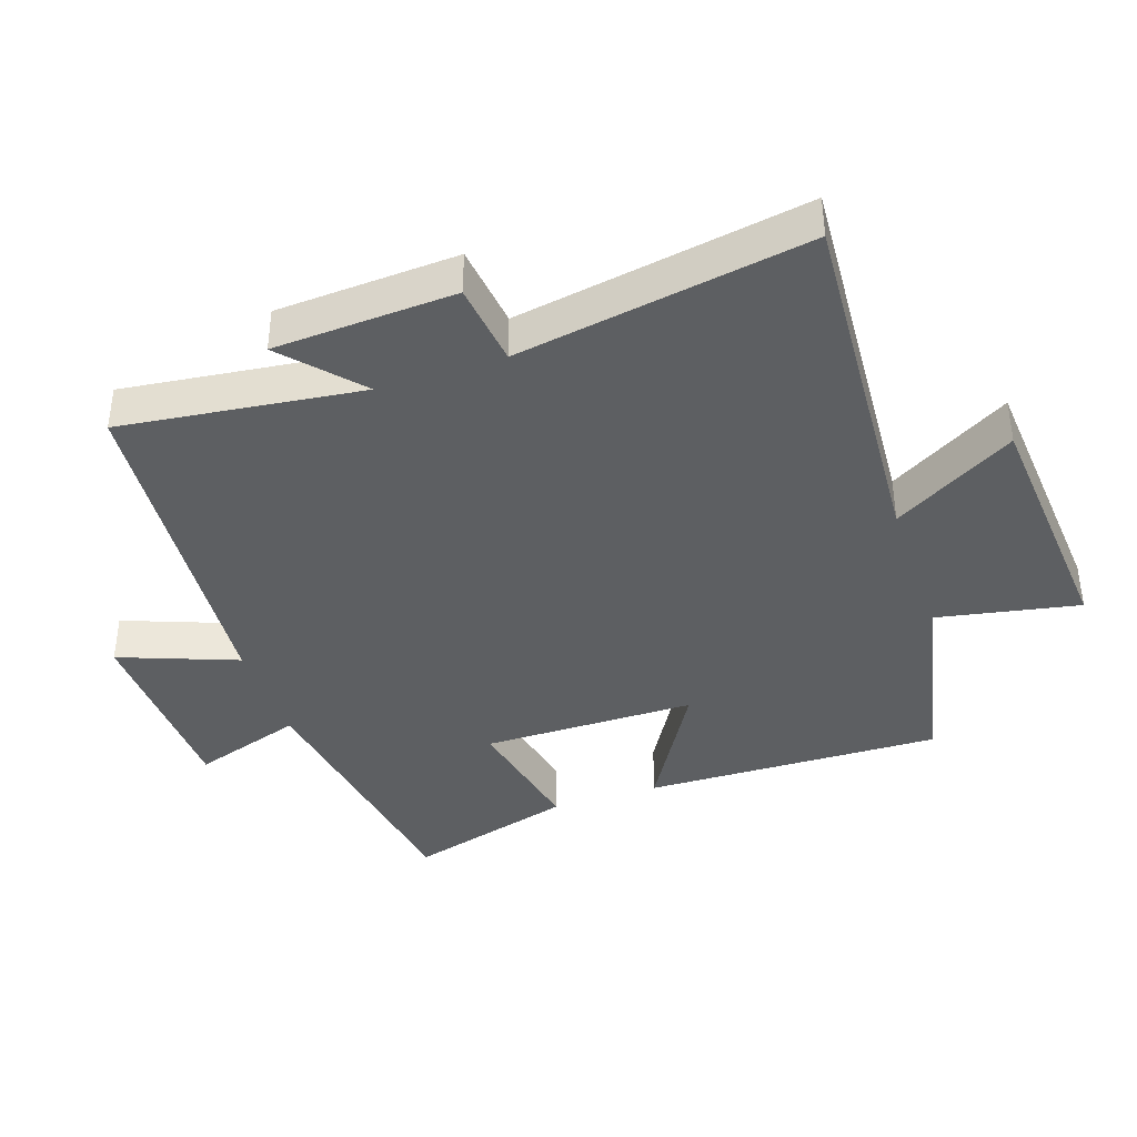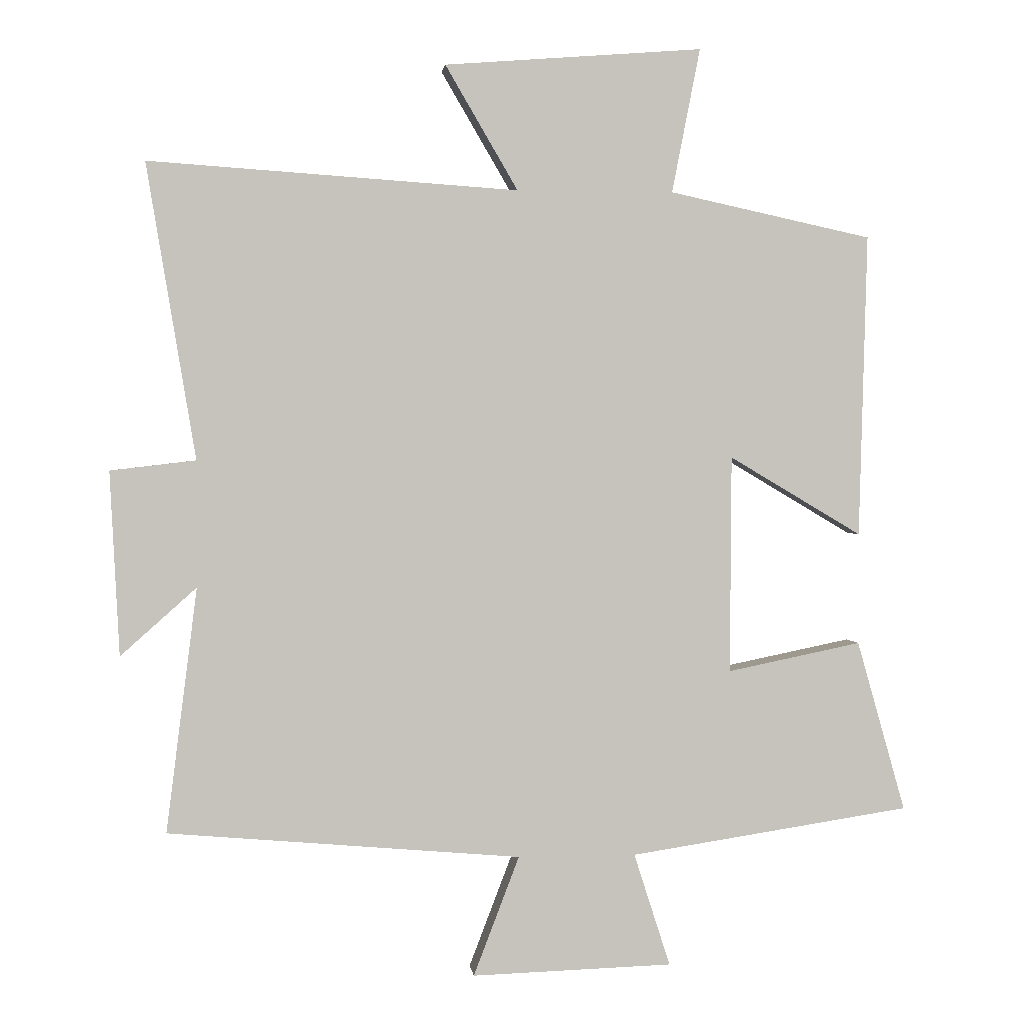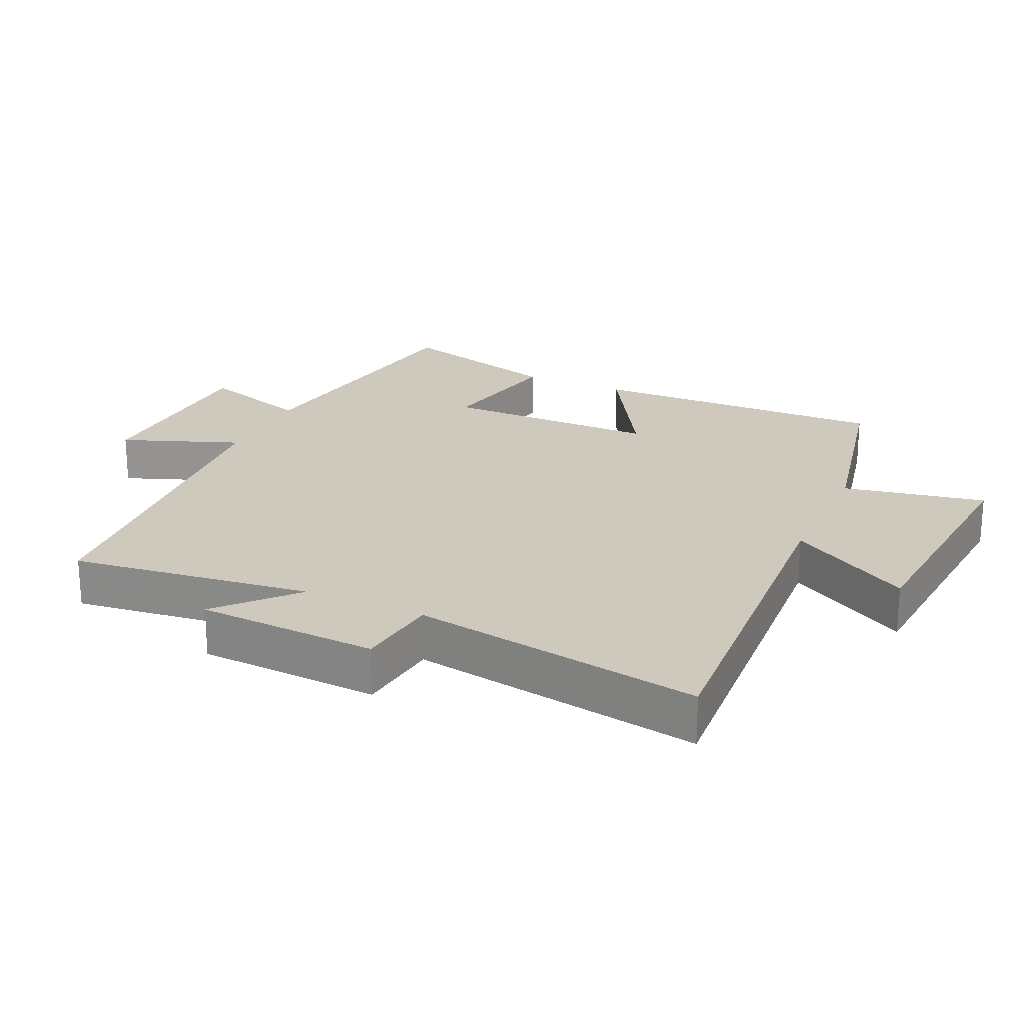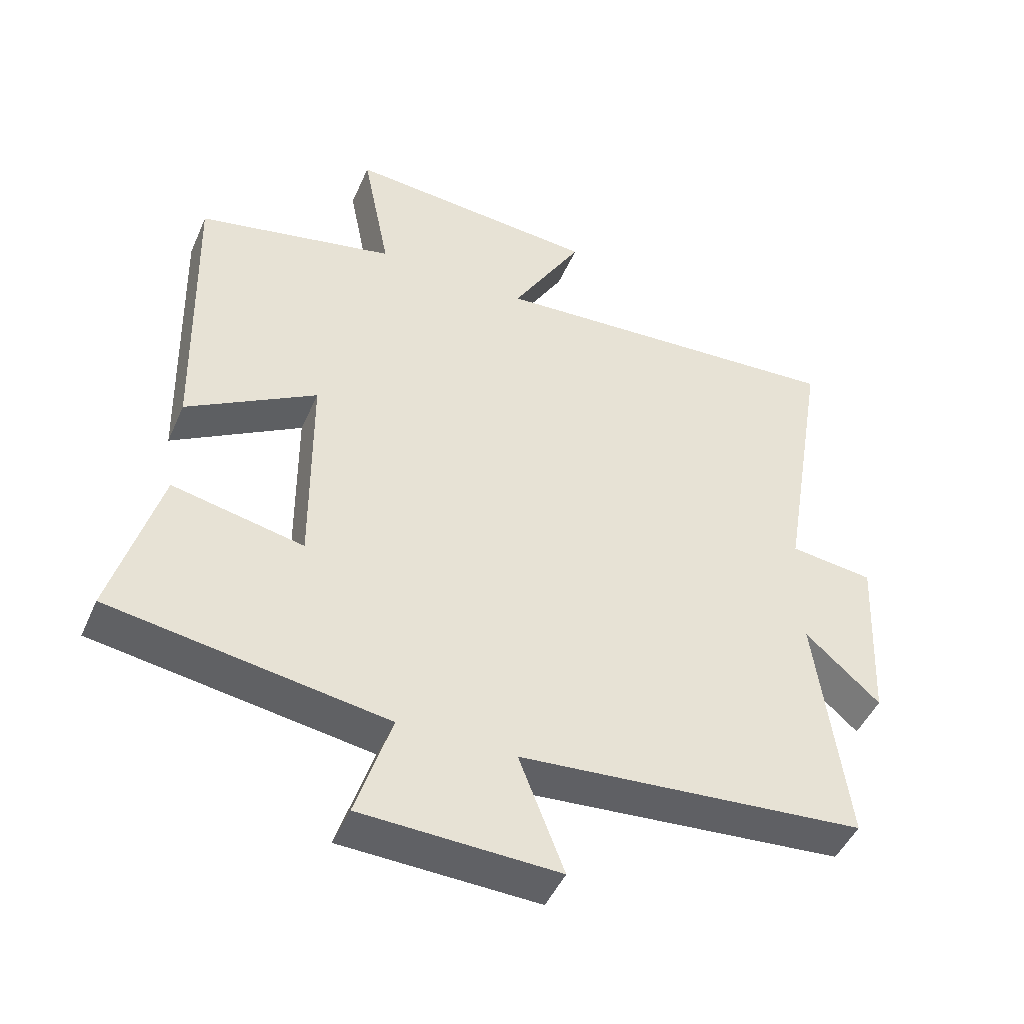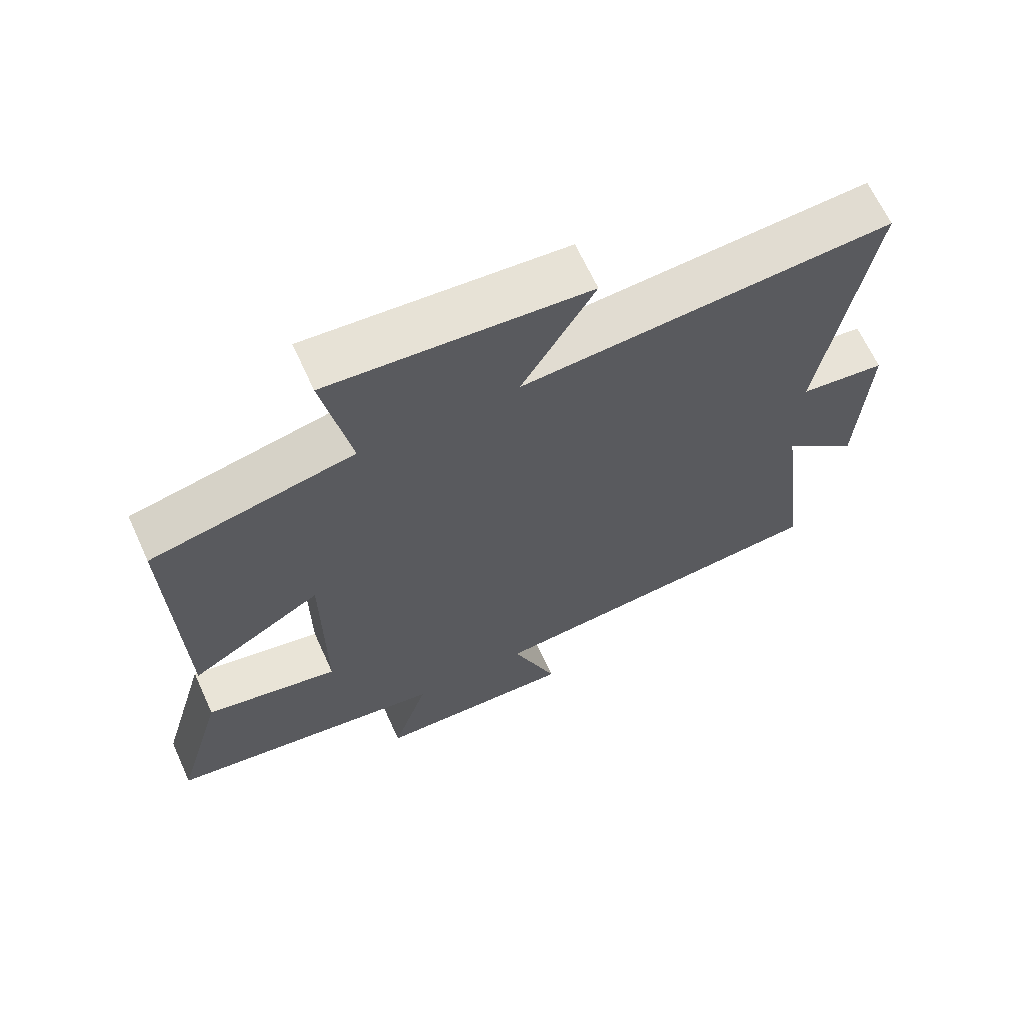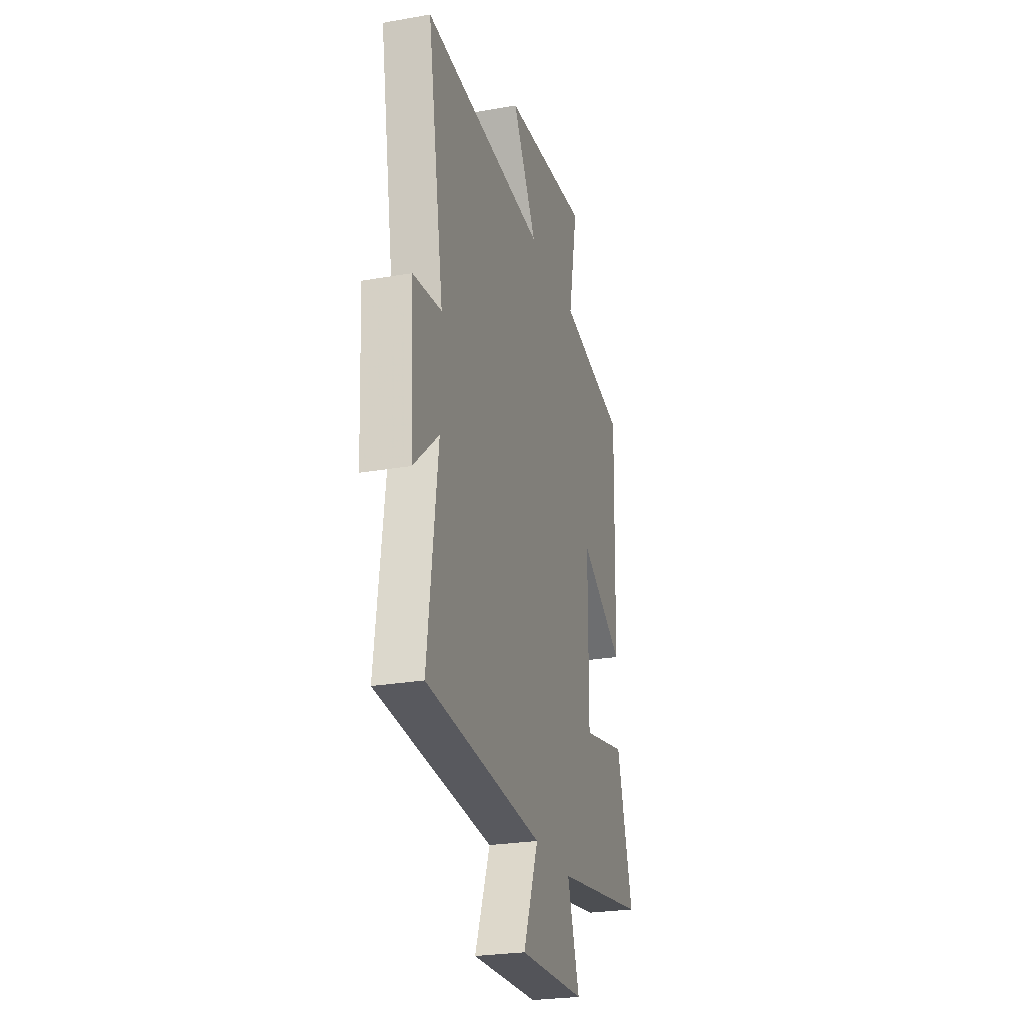
<metadata>
{"format":"obj","ext":"obj","renderer":"f3d","projection":"perspective","resolution":1024,"background":"white","views":[{"elev":-39.5,"azim":-71.2,"up":"+Y"},{"elev":1.5,"azim":-6.2,"up":"+Z"},{"elev":22.6,"azim":-65.3,"up":"+Y"},{"elev":-47.0,"azim":157.0,"up":"+Z"},{"elev":66.0,"azim":155.5,"up":"+Z"},{"elev":-25.6,"azim":-74.2,"up":"+Z"}]}
</metadata>
<code>
v -0.546 0.07 -0.455
v -0.5 0.07 -0.091
v -0.613 0.07 -0.192
v -0.627 0.07 0.082
v -0.5 0.07 0.097
v -0.573 0.07 0.537
v -0.023 0.07 0.5
v -0.131 0.07 0.685
v 0.253 0.07 0.715
v 0.211 0.07 0.5
v 0.512 0.07 0.435
v 0.5 0.07 -0.016
v 0.303 0.07 0.101
v 0.301 0.07 -0.223
v 0.5 0.07 -0.182
v 0.572 0.07 -0.436
v 0.155 0.07 -0.5
v 0.209 0.07 -0.668
v -0.089 0.07 -0.678
v -0.021 0.07 -0.5
v -0.546 0 -0.455
v -0.5 0 -0.091
v -0.613 0 -0.192
v -0.627 0 0.082
v -0.5 0 0.097
v -0.573 0 0.537
v -0.023 0 0.5
v -0.131 0 0.685
v 0.253 0 0.715
v 0.211 0 0.5
v 0.512 0 0.435
v 0.5 0 -0.016
v 0.303 0 0.101
v 0.301 0 -0.223
v 0.5 0 -0.182
v 0.572 0 -0.436
v 0.155 0 -0.5
v 0.209 0 -0.668
v -0.089 0 -0.678
v -0.021 0 -0.5
f 17 18 19 20
f 17 20 1 2
f 14 15 16 17
f 13 14 17 2
f 10 11 12 13
f 10 13 2
f 7 8 9 10
f 7 10 2
f 5 6 7
f 5 7 2 3
f 3 4 5
f 40 39 38 37
f 22 21 40 37
f 37 36 35 34
f 22 37 34 33
f 33 32 31 30
f 22 33 30
f 30 29 28 27
f 22 30 27
f 27 26 25
f 23 22 27 25
f 25 24 23
f 1 21 22 2
f 2 22 23 3
f 3 23 24 4
f 4 24 25 5
f 5 25 26 6
f 6 26 27 7
f 7 27 28 8
f 8 28 29 9
f 9 29 30 10
f 10 30 31 11
f 11 31 32 12
f 12 32 33 13
f 13 33 34 14
f 14 34 35 15
f 15 35 36 16
f 16 36 37 17
f 17 37 38 18
f 18 38 39 19
f 19 39 40 20
f 20 40 21 1

</code>
